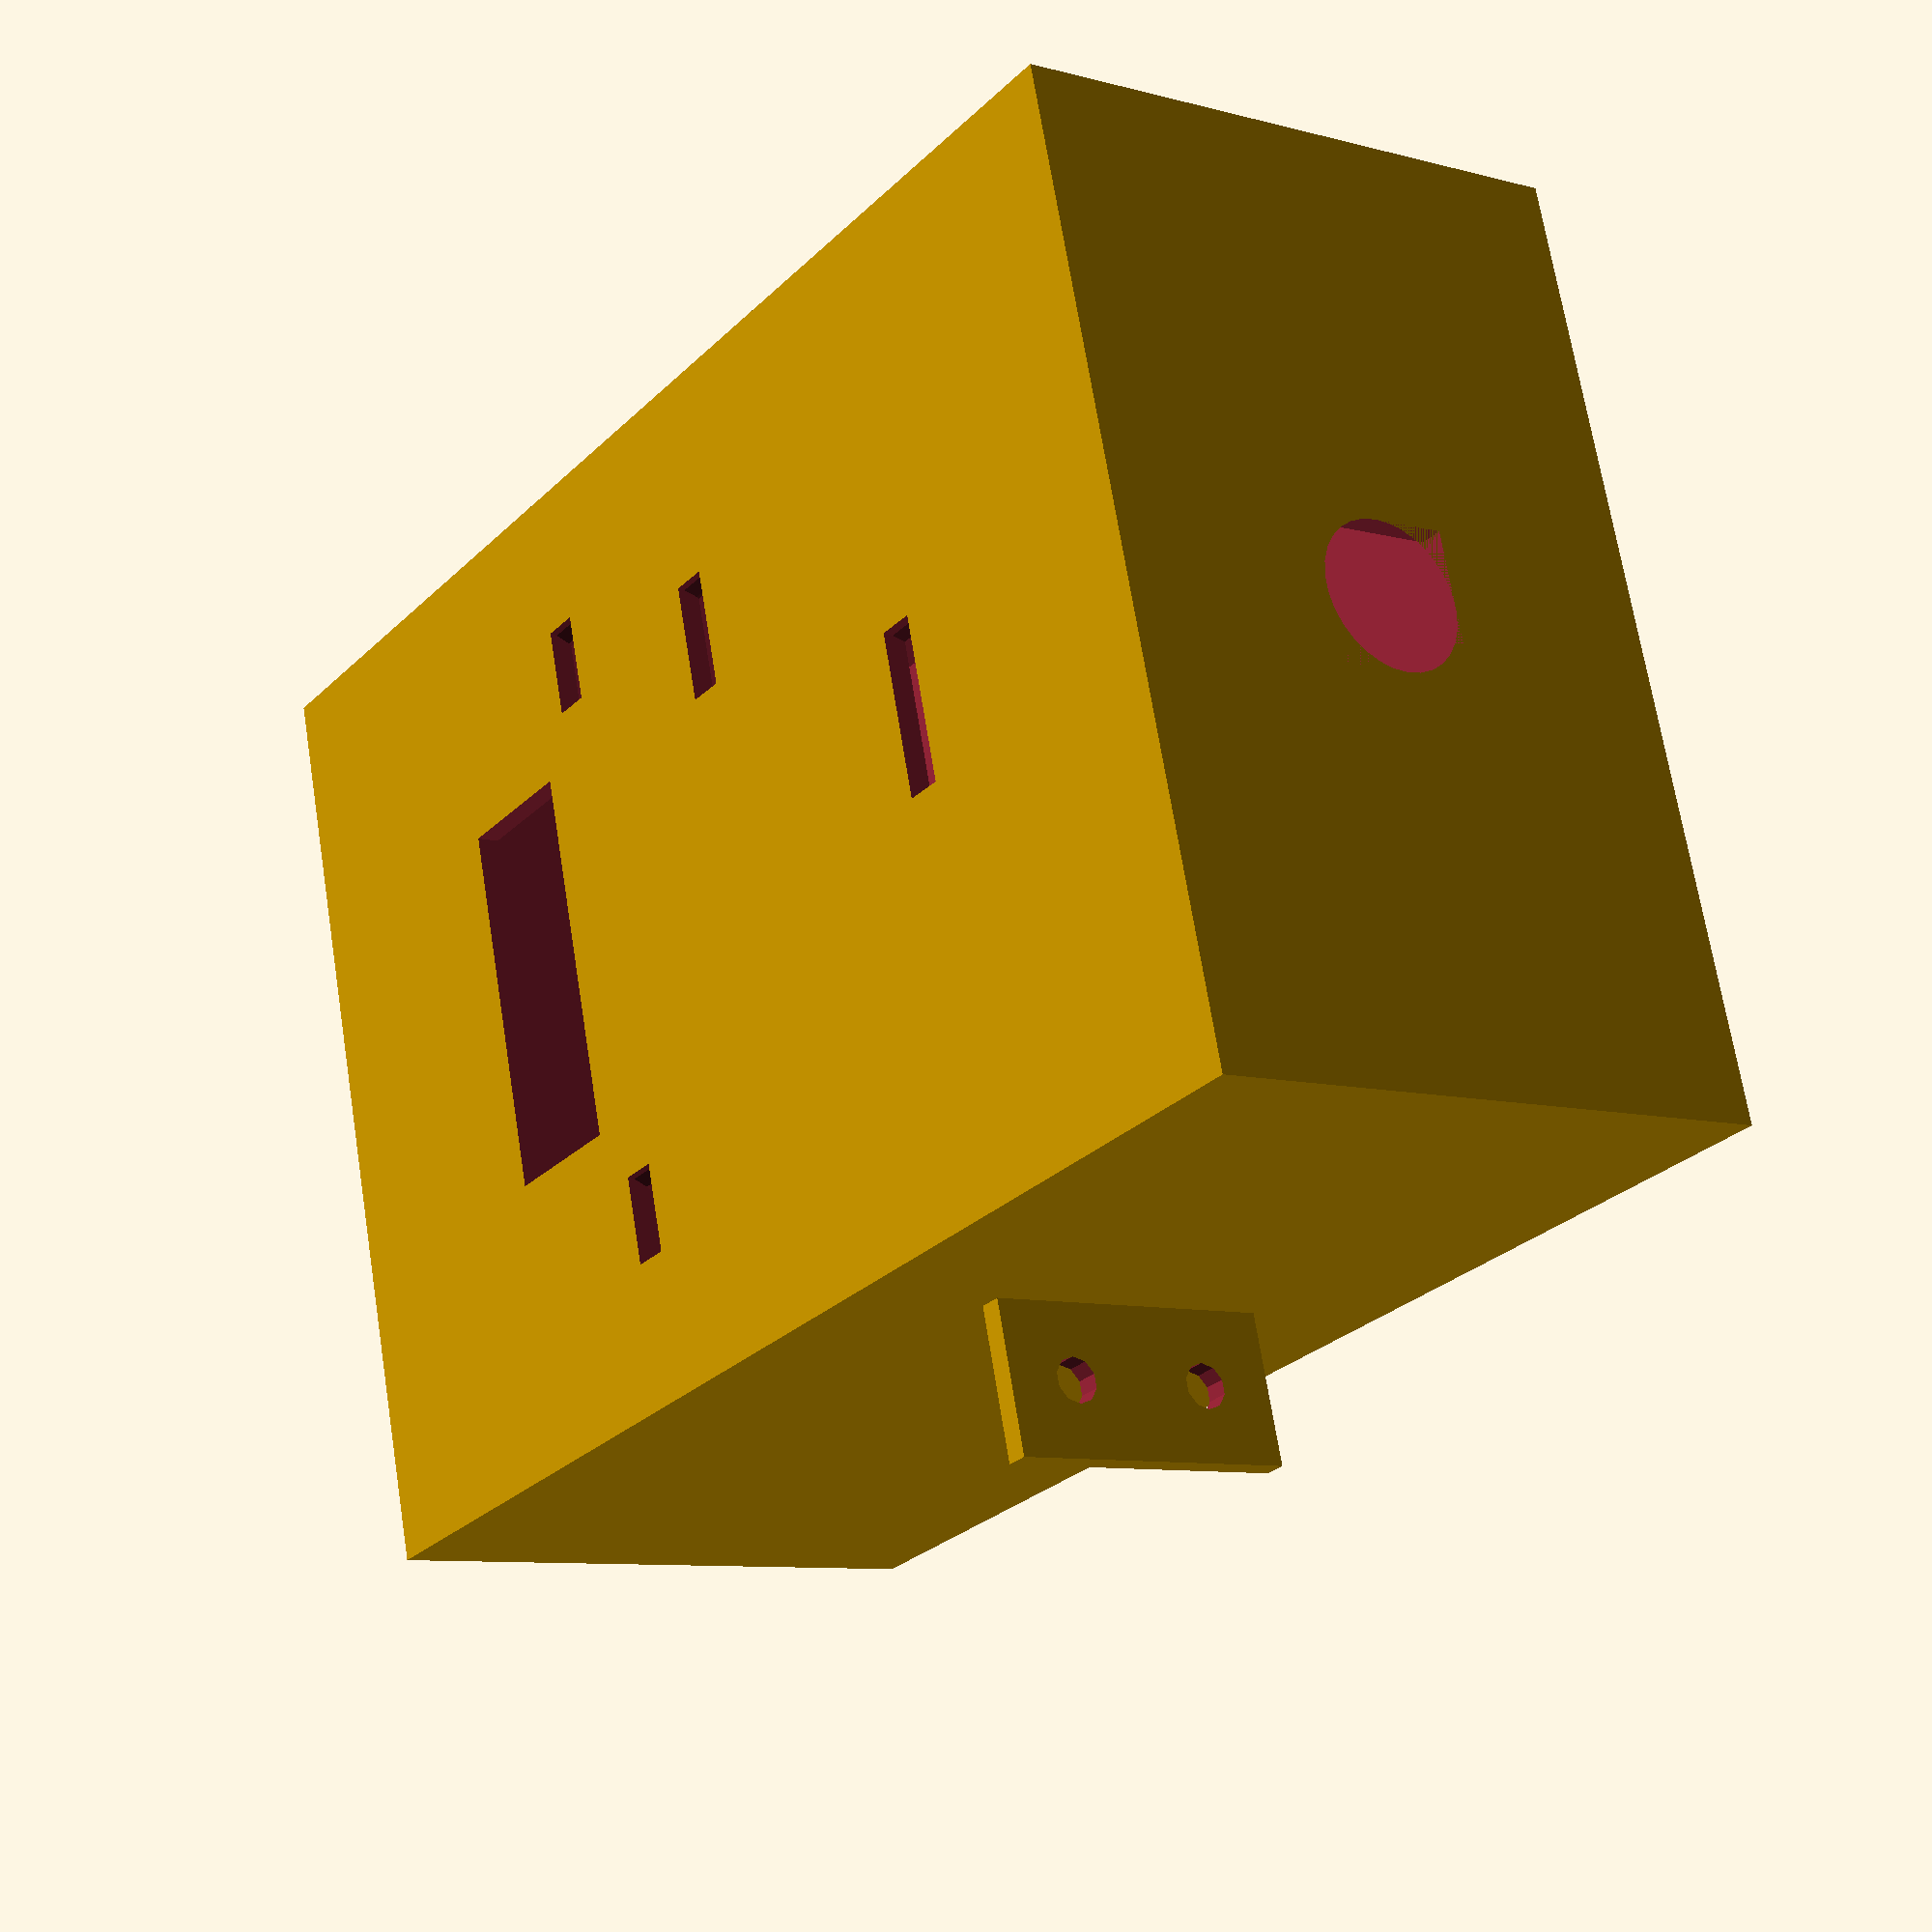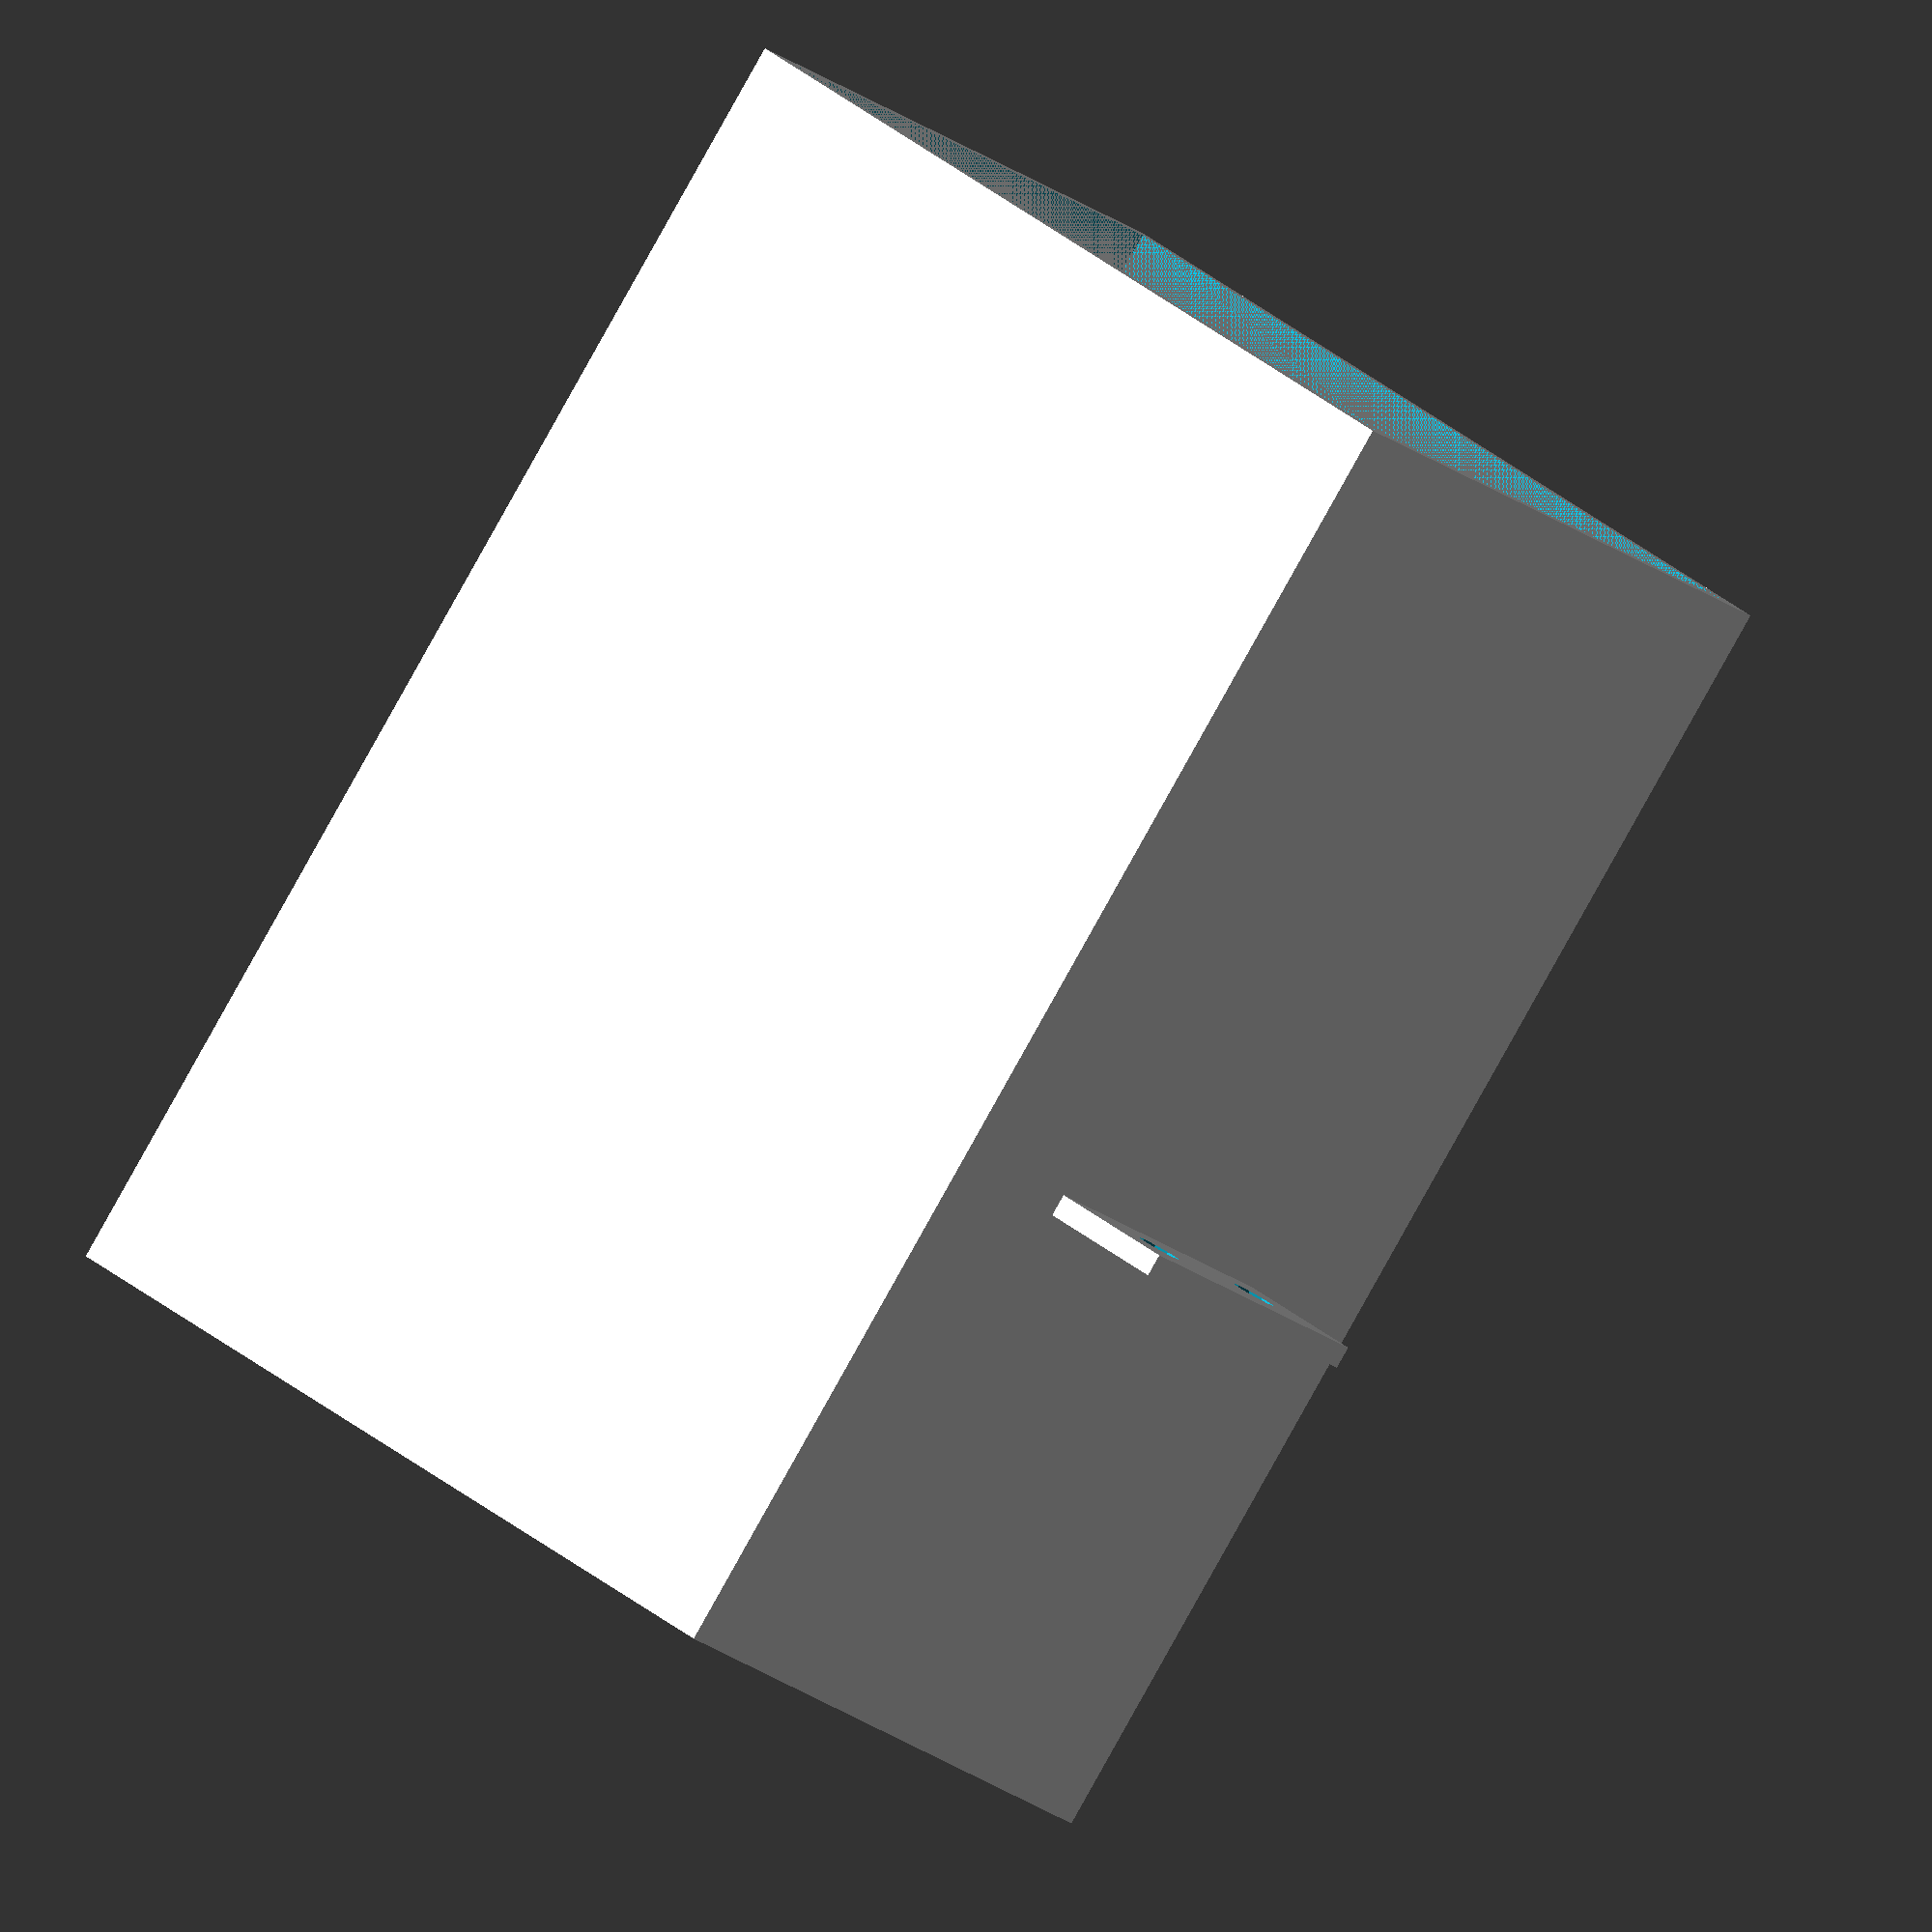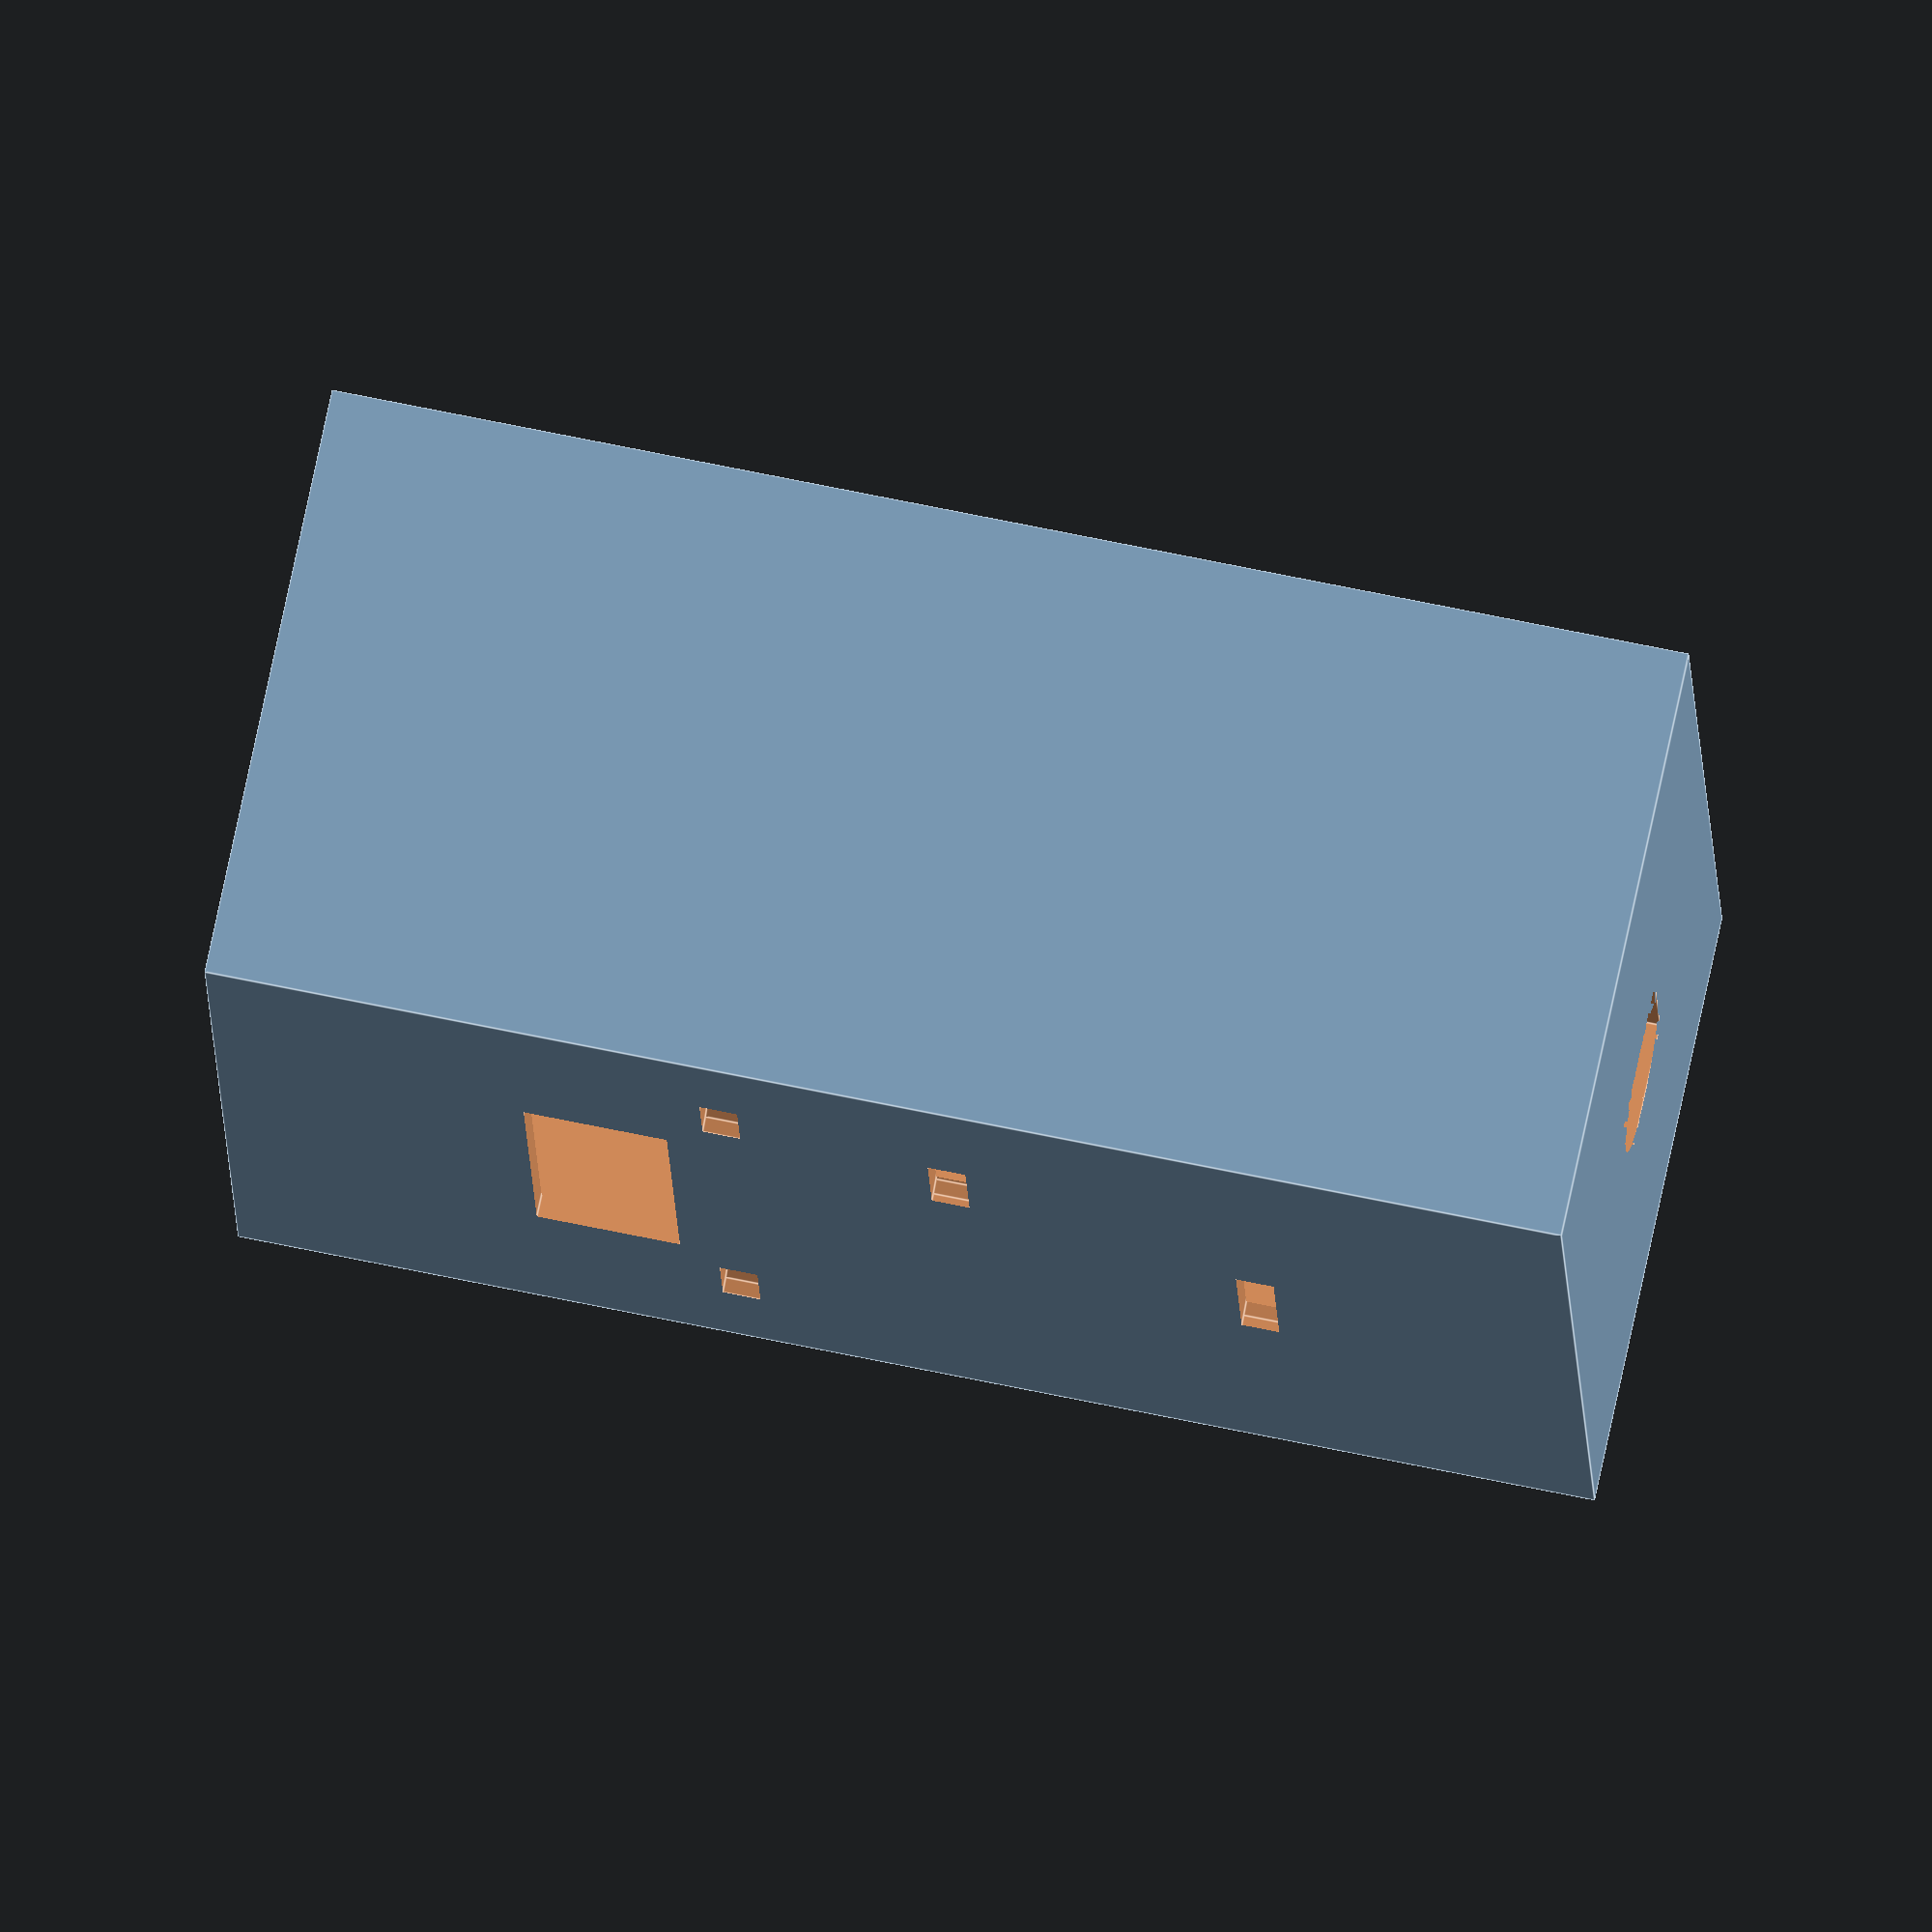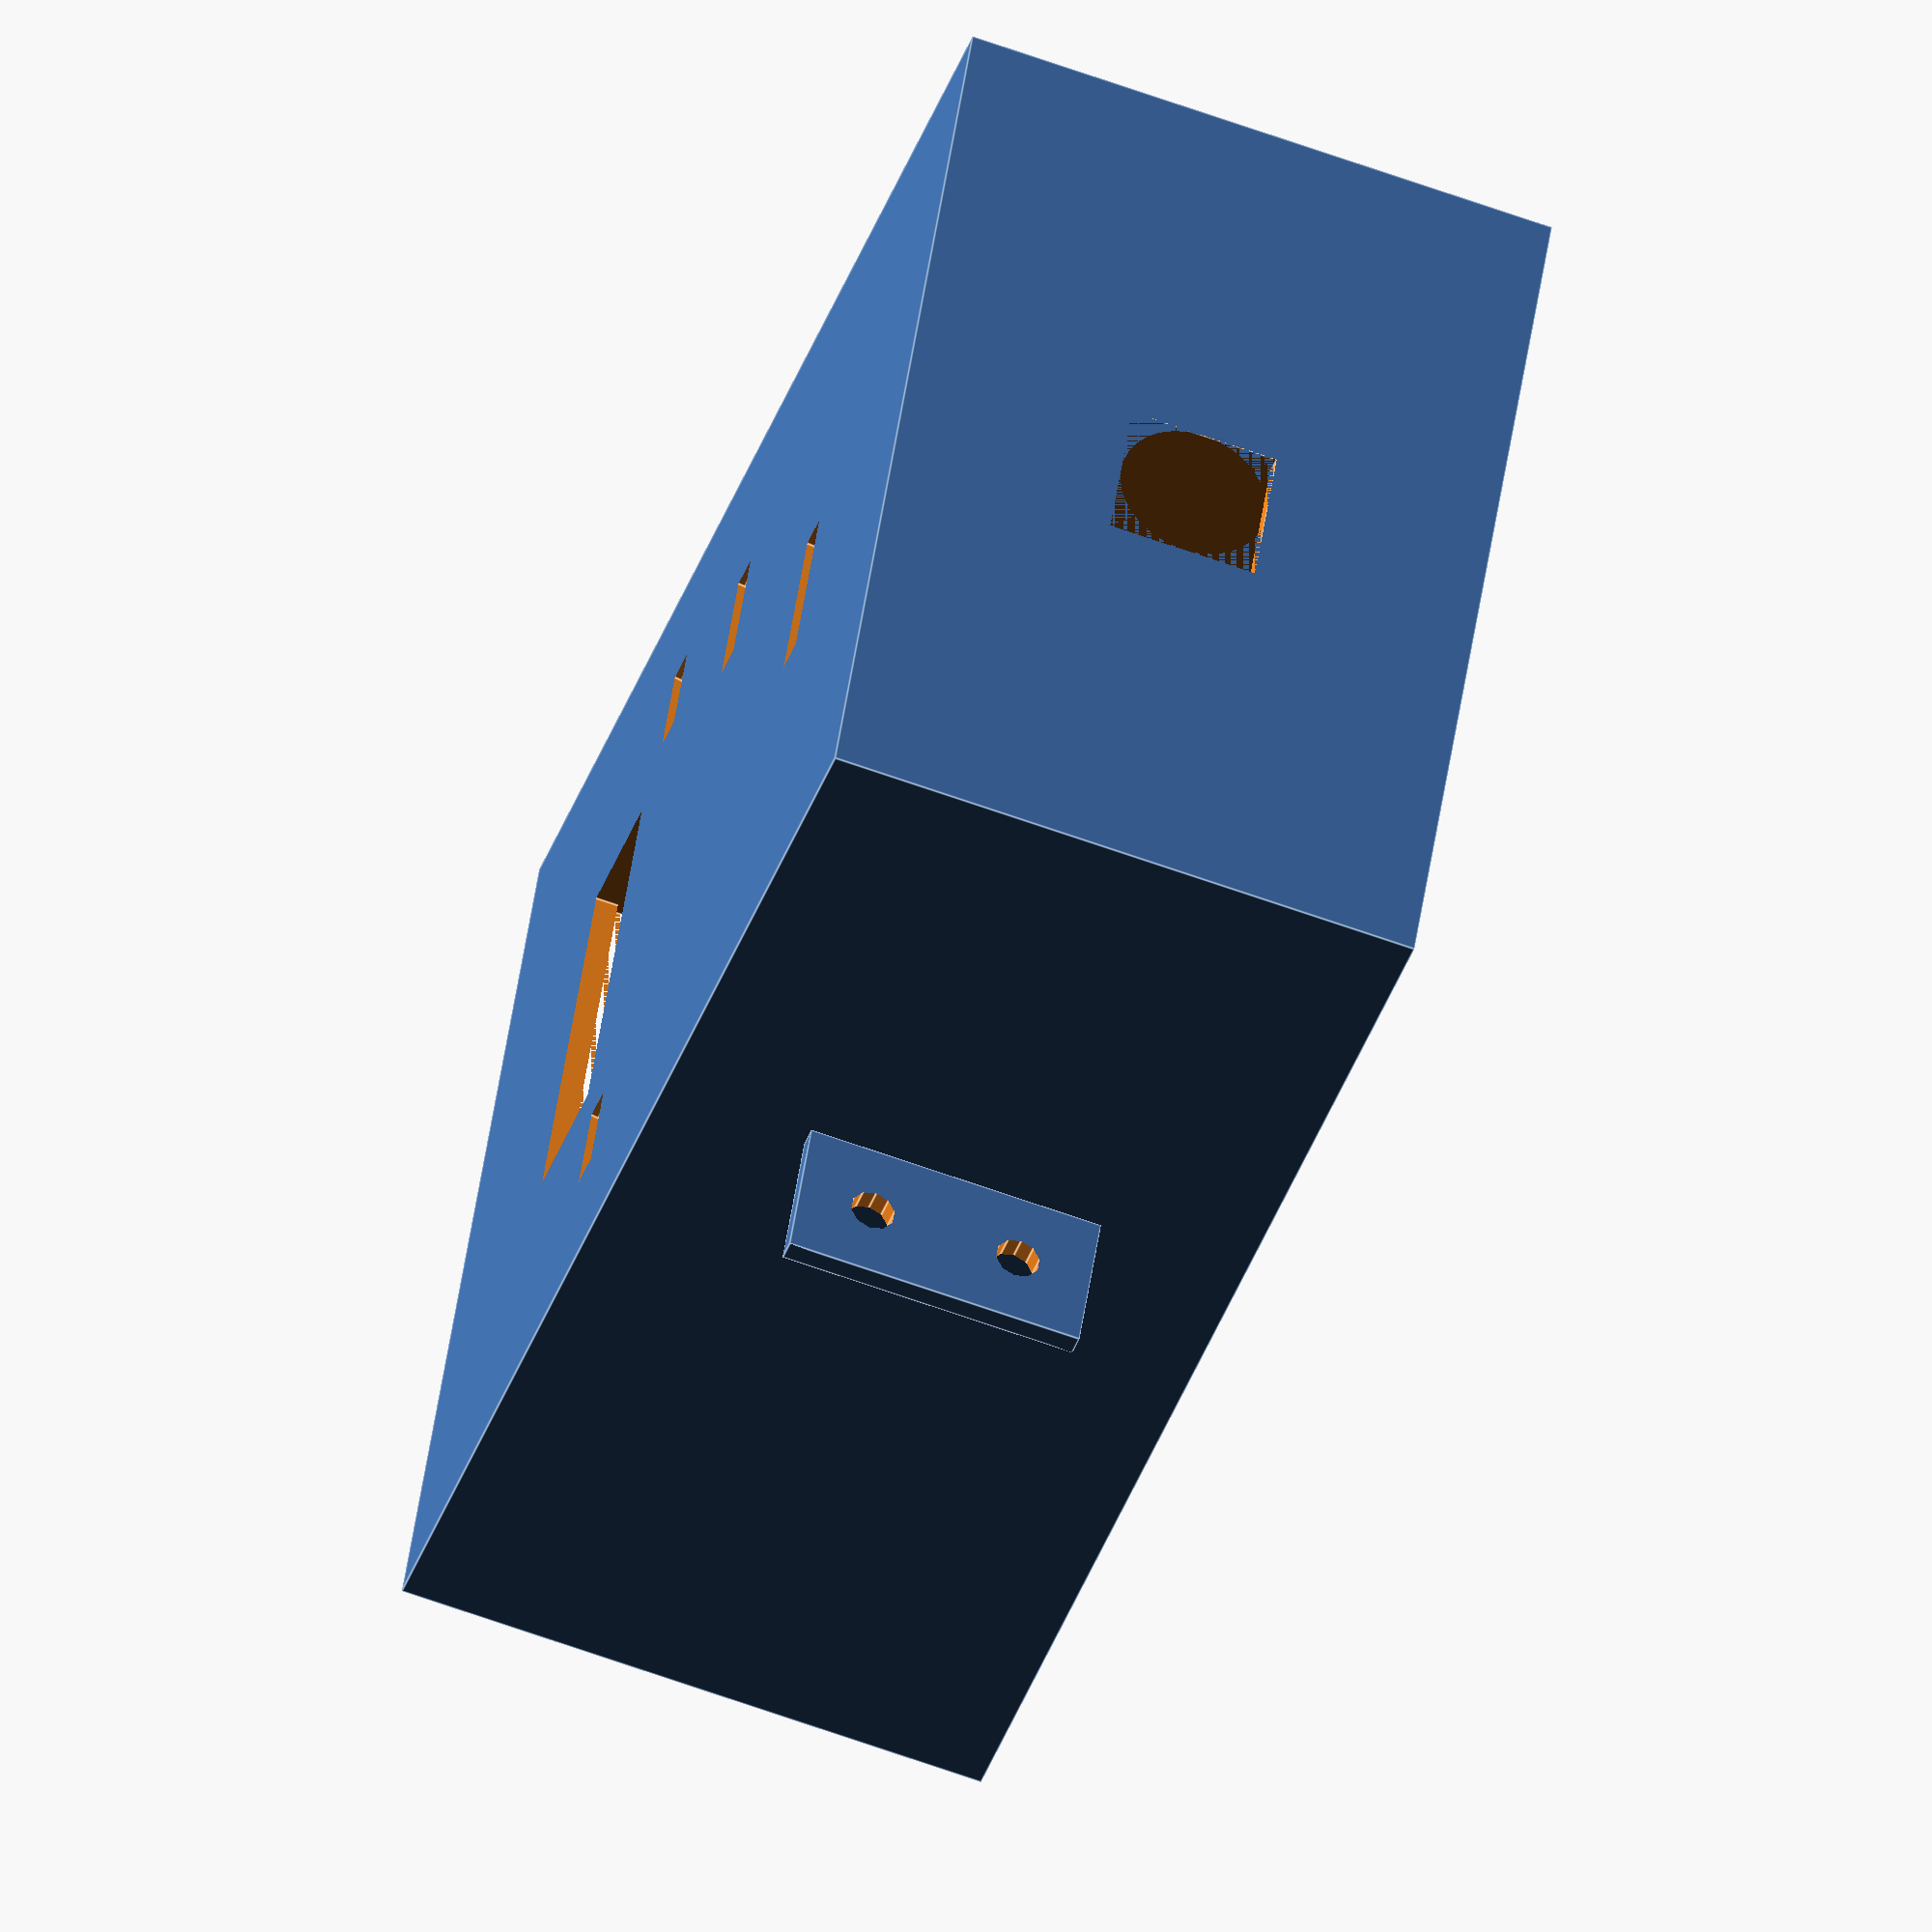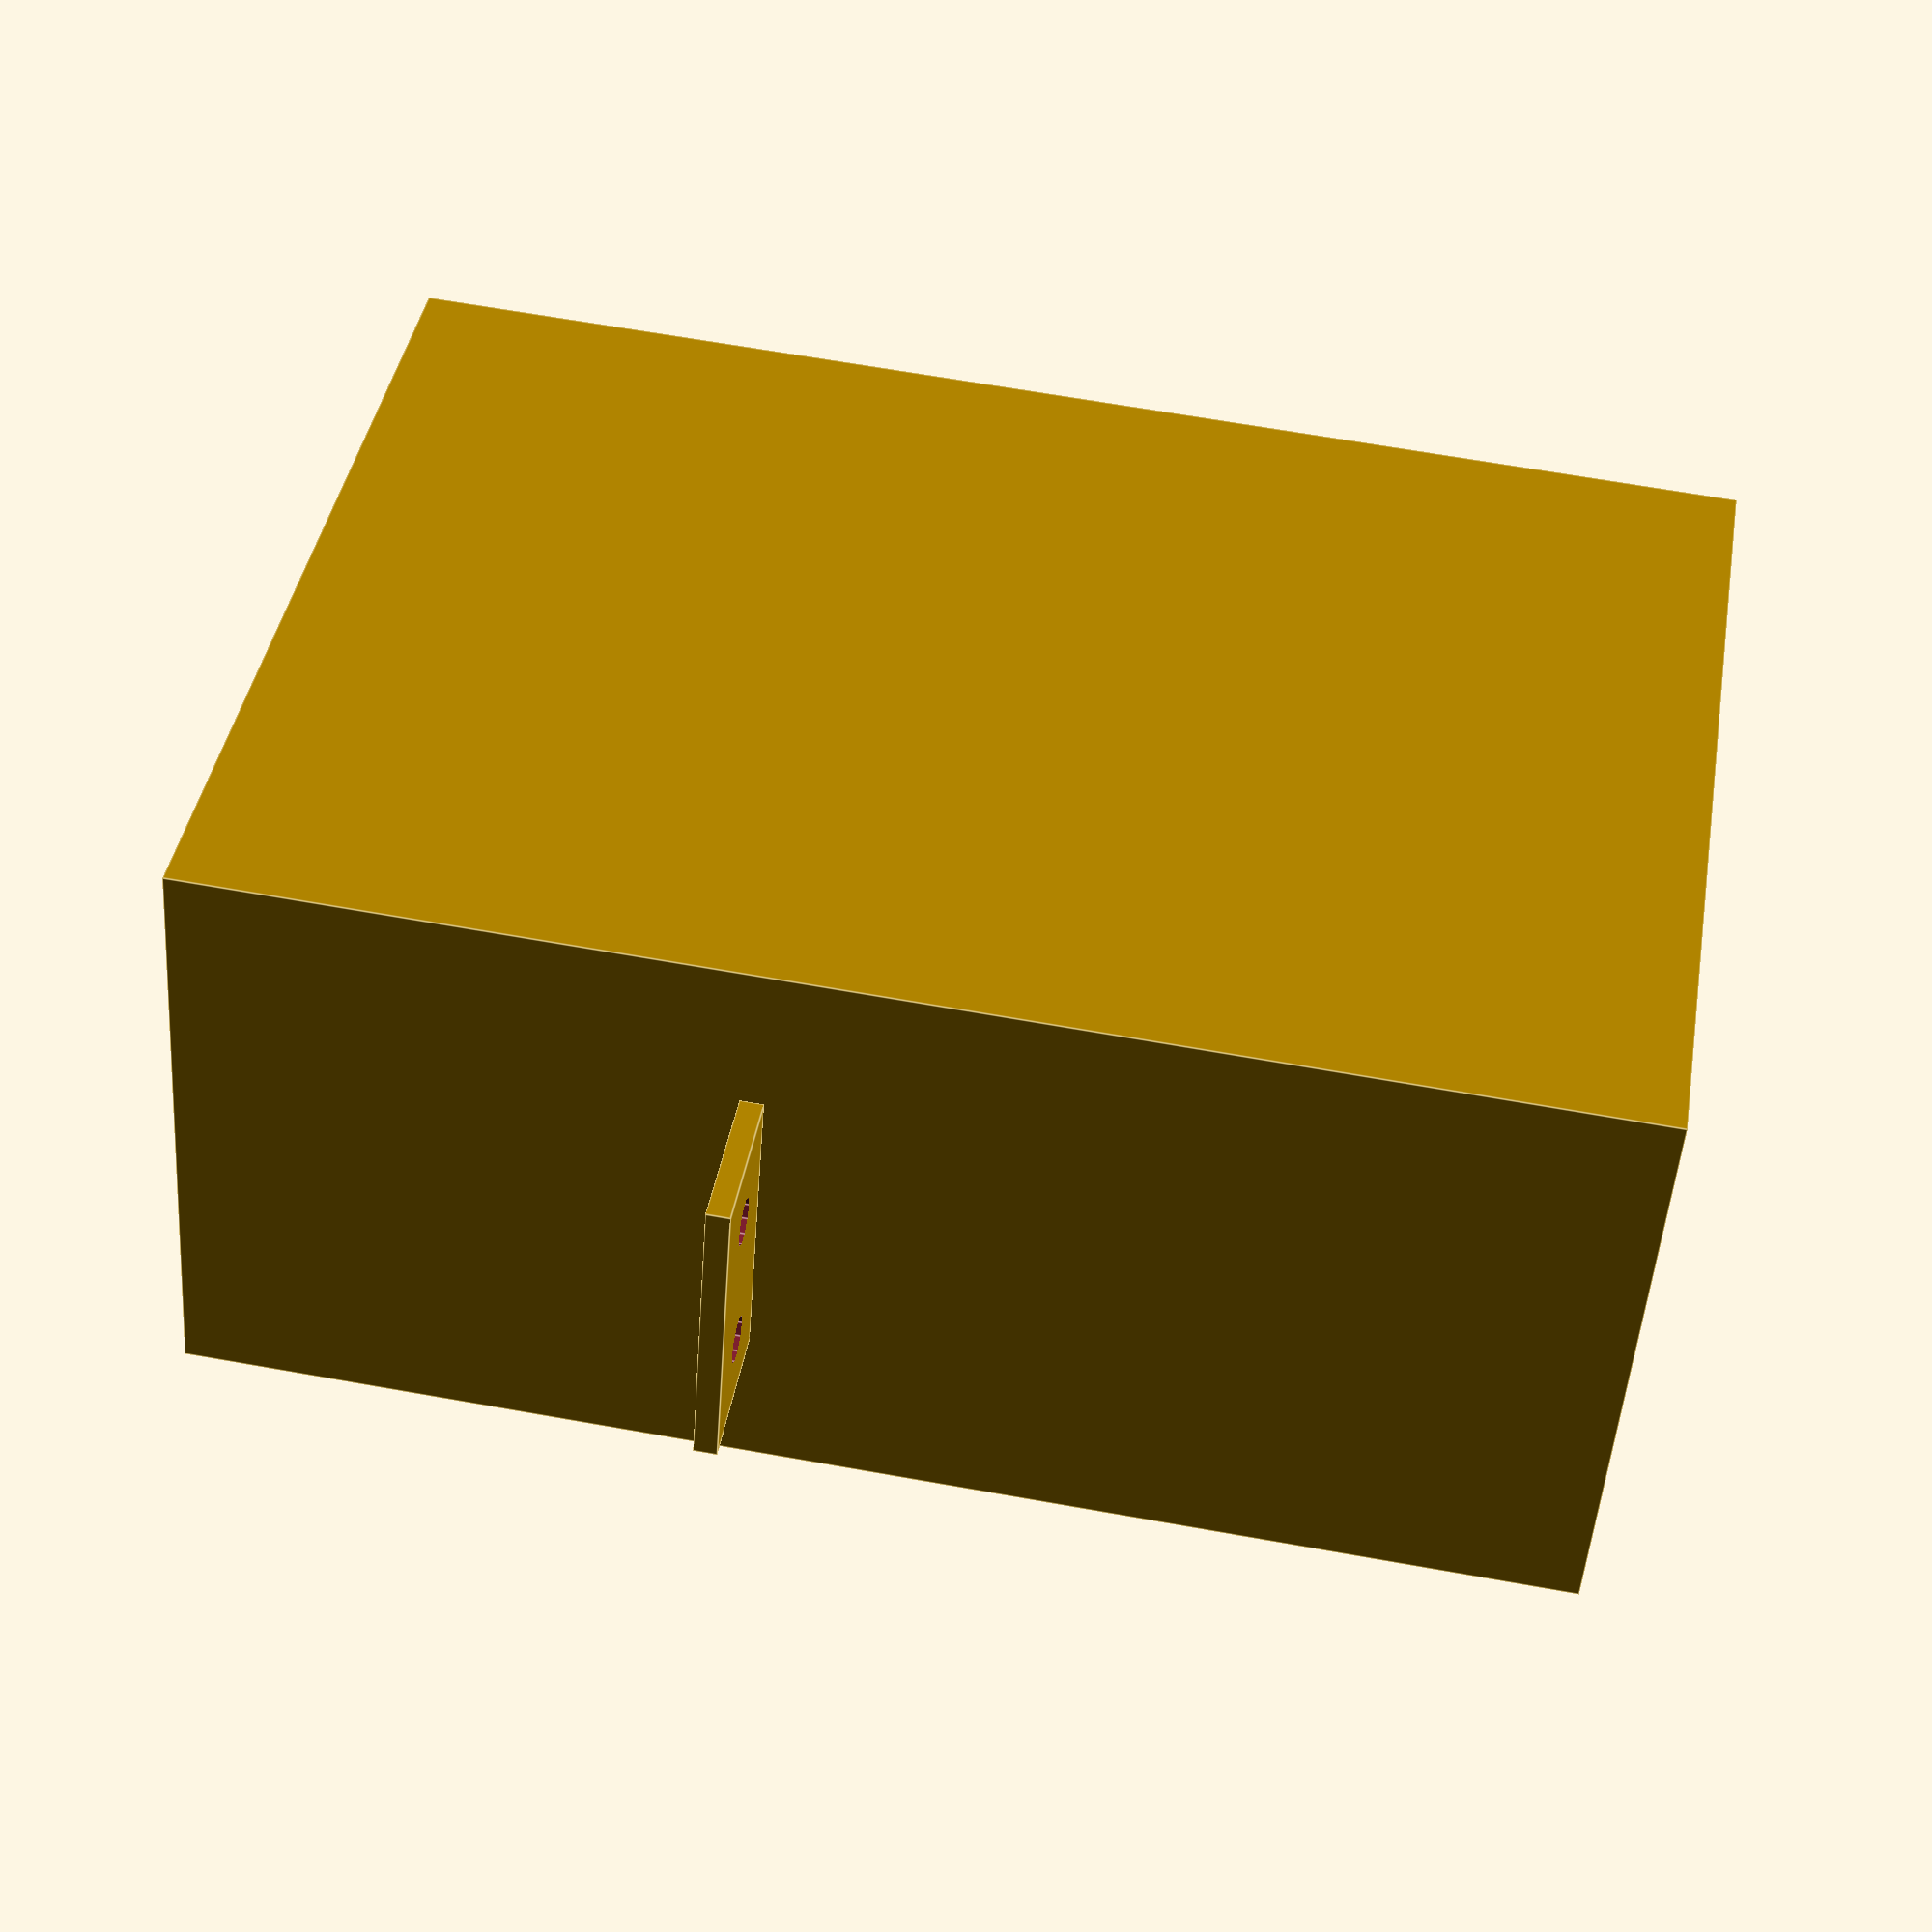
<openscad>
// Lathe Controller Case - 5" wide max 8" tall
// Front controls, side mounting design

// Case dimensions
case_width = 127;      // 5 inches = 127mm
case_height = 180;     // ~7 inches, under 8" limit  
case_depth = 80;       // 3.15 inches depth
wall_thickness = 3;

// Control component dimensions
display_width = 50;
display_height = 19;
pot_diameter = 16;
switch_diameter = 12;
estop_diameter = 22;

// Mounting tab dimensions
tab_width = 20;
tab_height = 40;
mounting_hole_diameter = 6;  // M5 mounting holes

module case_body() {
    difference() {
        // Main case body
        cube([case_width, case_depth, case_height]);
        
        // Internal cavity
        translate([wall_thickness, wall_thickness, wall_thickness])
            cube([case_width - 2*wall_thickness, 
                  case_depth - 2*wall_thickness, 
                  case_height - wall_thickness]);
    }
}

module front_panel_cutouts() {
    // 7-segment display cutout (top center)
    translate([case_width/2 - display_width/2, -1, case_height - 60])
        cube([display_width, wall_thickness + 2, display_height]);
    
    // Speed potentiometer (upper right)
    translate([case_width - 35, -1, case_height - 100])
        cylinder(h = wall_thickness + 2, d = pot_diameter);
    
    // Run switch (middle left)
    translate([25, -1, case_height/2 + 20])
        cylinder(h = wall_thickness + 2, d = switch_diameter);
    
    // Jog switch (middle right)
    translate([case_width - 25, -1, case_height/2 + 20])
        cylinder(h = wall_thickness + 2, d = switch_diameter);
    
    // Emergency stop (lower center)
    translate([case_width/2, -1, 40])
        cylinder(h = wall_thickness + 2, d = estop_diameter);
}

module side_mounting_tabs() {
    // Left mounting tab
    translate([-tab_width, case_depth/2 - tab_height/2, case_height/2 - tab_height/2]) {
        difference() {
            cube([tab_width, tab_height, wall_thickness]);
            // Mounting holes
            translate([tab_width/2, tab_height/4, -1])
                cylinder(h = wall_thickness + 2, d = mounting_hole_diameter);
            translate([tab_width/2, 3*tab_height/4, -1])
                cylinder(h = wall_thickness + 2, d = mounting_hole_diameter);
        }
    }
}

module internal_mounts() {
    // FLORA mounting posts
    flora_x = 20;
    flora_y = 20;
    flora_z = 20;
    
    translate([flora_x, flora_y, flora_z]) {
        cylinder(h = 8, d = 6);
        translate([0, 0, 8]) cylinder(h = 3, d = 3); // M3 screw post
    }
    
    translate([flora_x + 35, flora_y, flora_z]) {
        cylinder(h = 8, d = 6);
        translate([0, 0, 8]) cylinder(h = 3, d = 3);
    }
    
    translate([flora_x, flora_y + 35, flora_z]) {
        cylinder(h = 8, d = 6);
        translate([0, 0, 8]) cylinder(h = 3, d = 3);
    }
    
    translate([flora_x + 35, flora_y + 35, flora_z]) {
        cylinder(h = 8, d = 6);
        translate([0, 0, 8]) cylinder(h = 3, d = 3);
    }
    
    // Display mounting posts
    display_x = case_width/2 - 25;
    display_y = wall_thickness + 5;
    display_z = case_height - 80;
    
    translate([display_x, display_y, display_z]) {
        cube([50, 8, 5]);
    }
}

module cable_management() {
    // Cable entry hole (bottom)
    translate([case_width/2, case_depth/2, -1])
        cylinder(h = wall_thickness + 2, d = 20);
    
    // Cable strain relief groove
    translate([case_width/2 - 10, case_depth/2 - 10, 0])
        cube([20, 20, 5]);
}

// Main assembly
module lathe_controller_case() {
    difference() {
        union() {
            case_body();
            side_mounting_tabs();
            internal_mounts();
        }
        
        front_panel_cutouts();
        cable_management();
    }
}

// Generate the case
lathe_controller_case();

// Print settings comments:
// Layer height: 0.2mm
// Infill: 20%
// Supports: None needed
// Print orientation: Upright as designed
</openscad>
<views>
elev=207.5 azim=101.1 roll=34.8 proj=p view=solid
elev=266.5 azim=44.6 roll=209.3 proj=o view=wireframe
elev=294.9 azim=279.4 roll=102.1 proj=o view=edges
elev=39.2 azim=261.5 roll=161.8 proj=o view=edges
elev=115.3 azim=203.9 roll=259.7 proj=p view=edges
</views>
